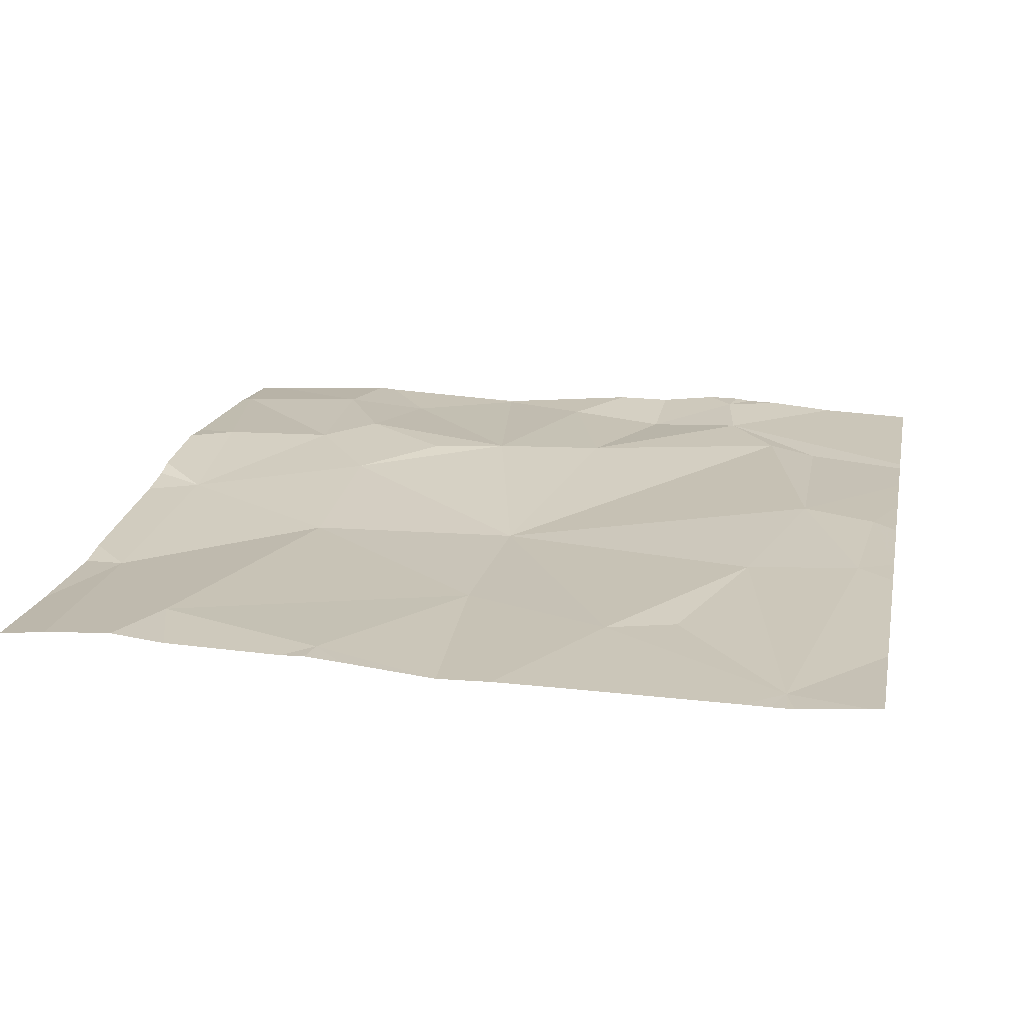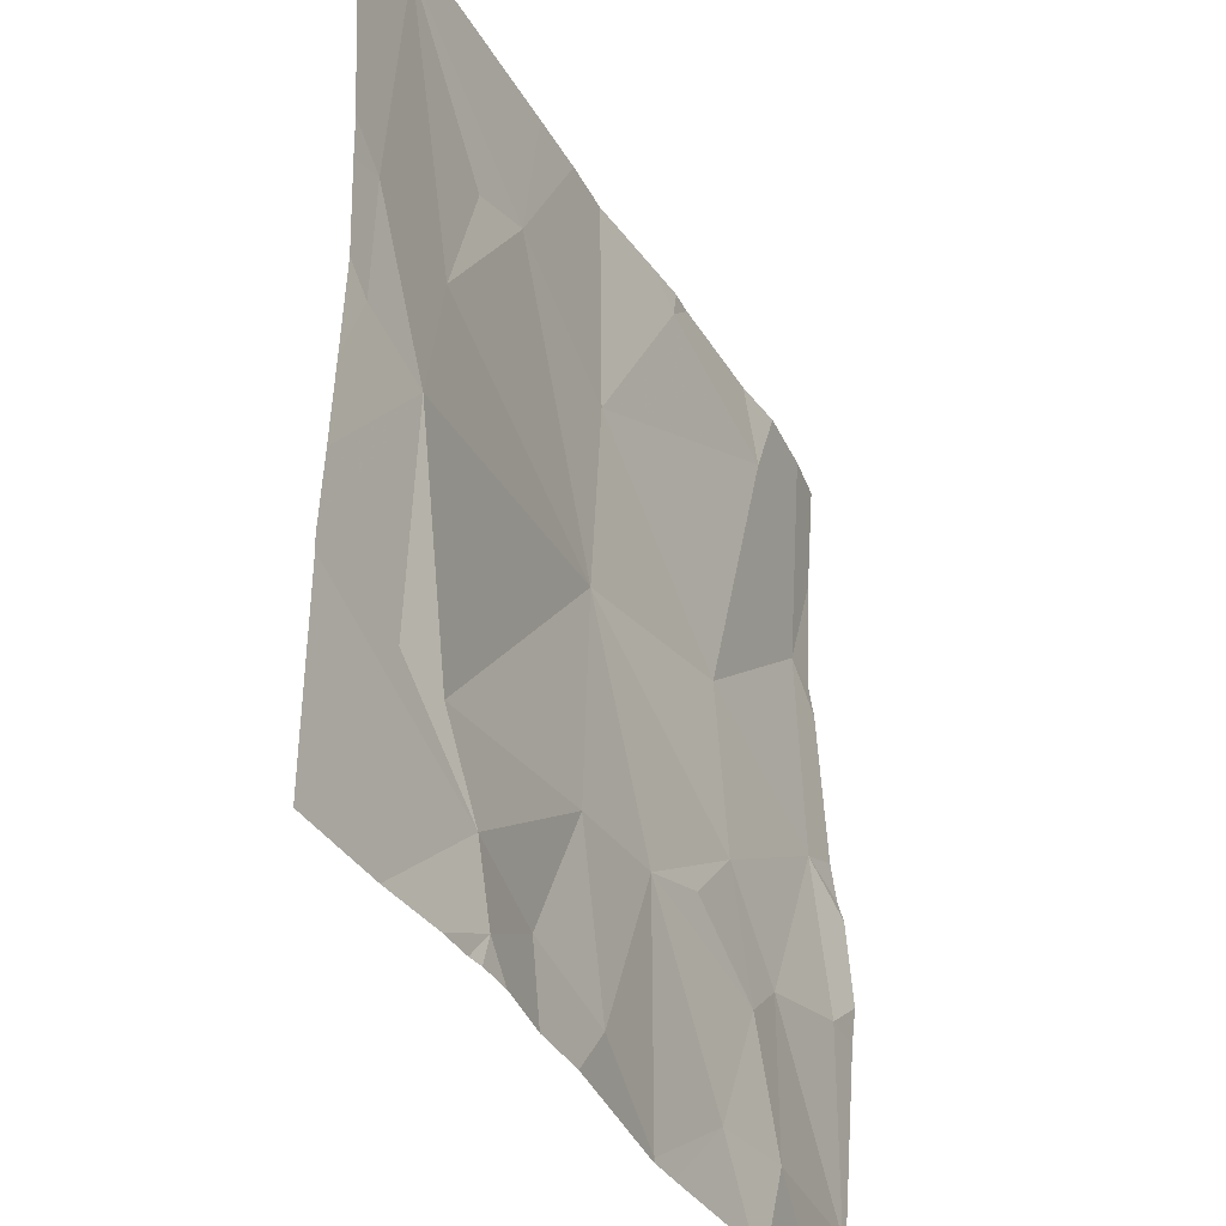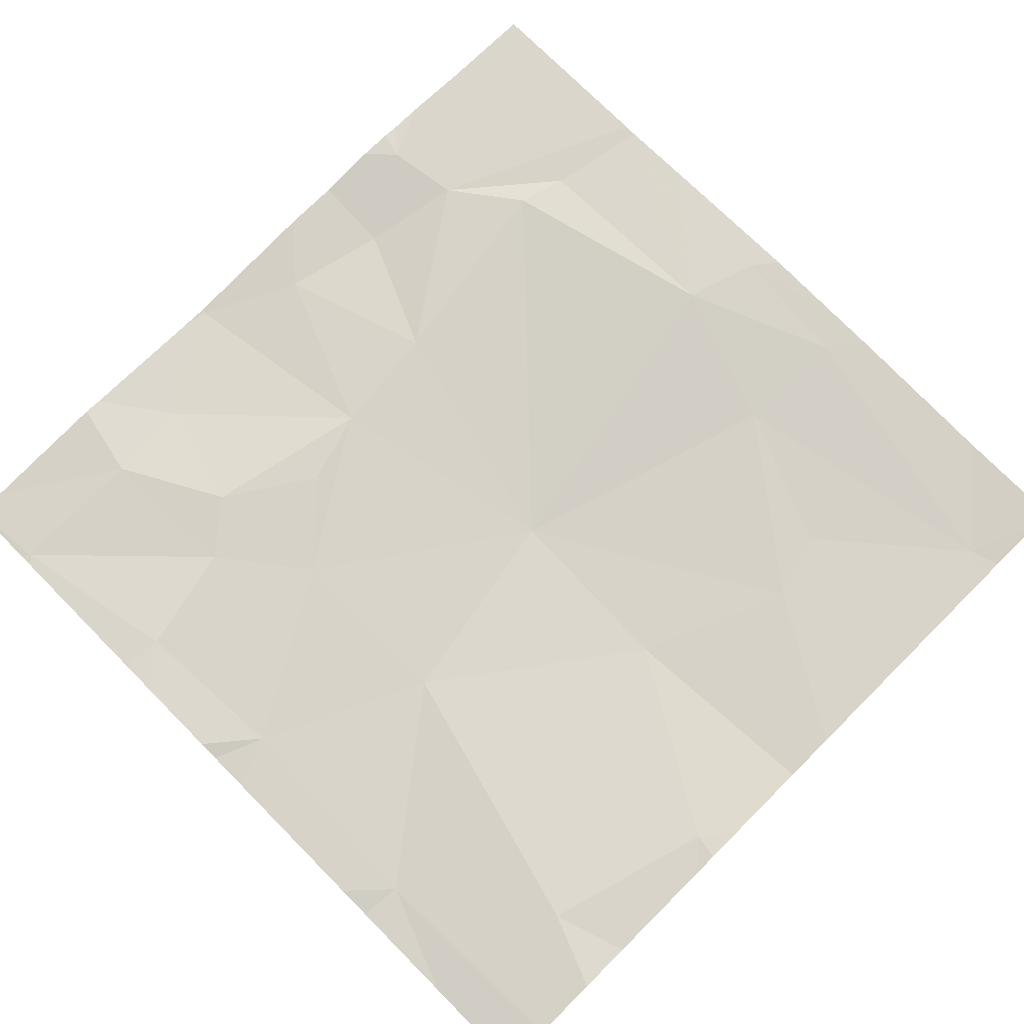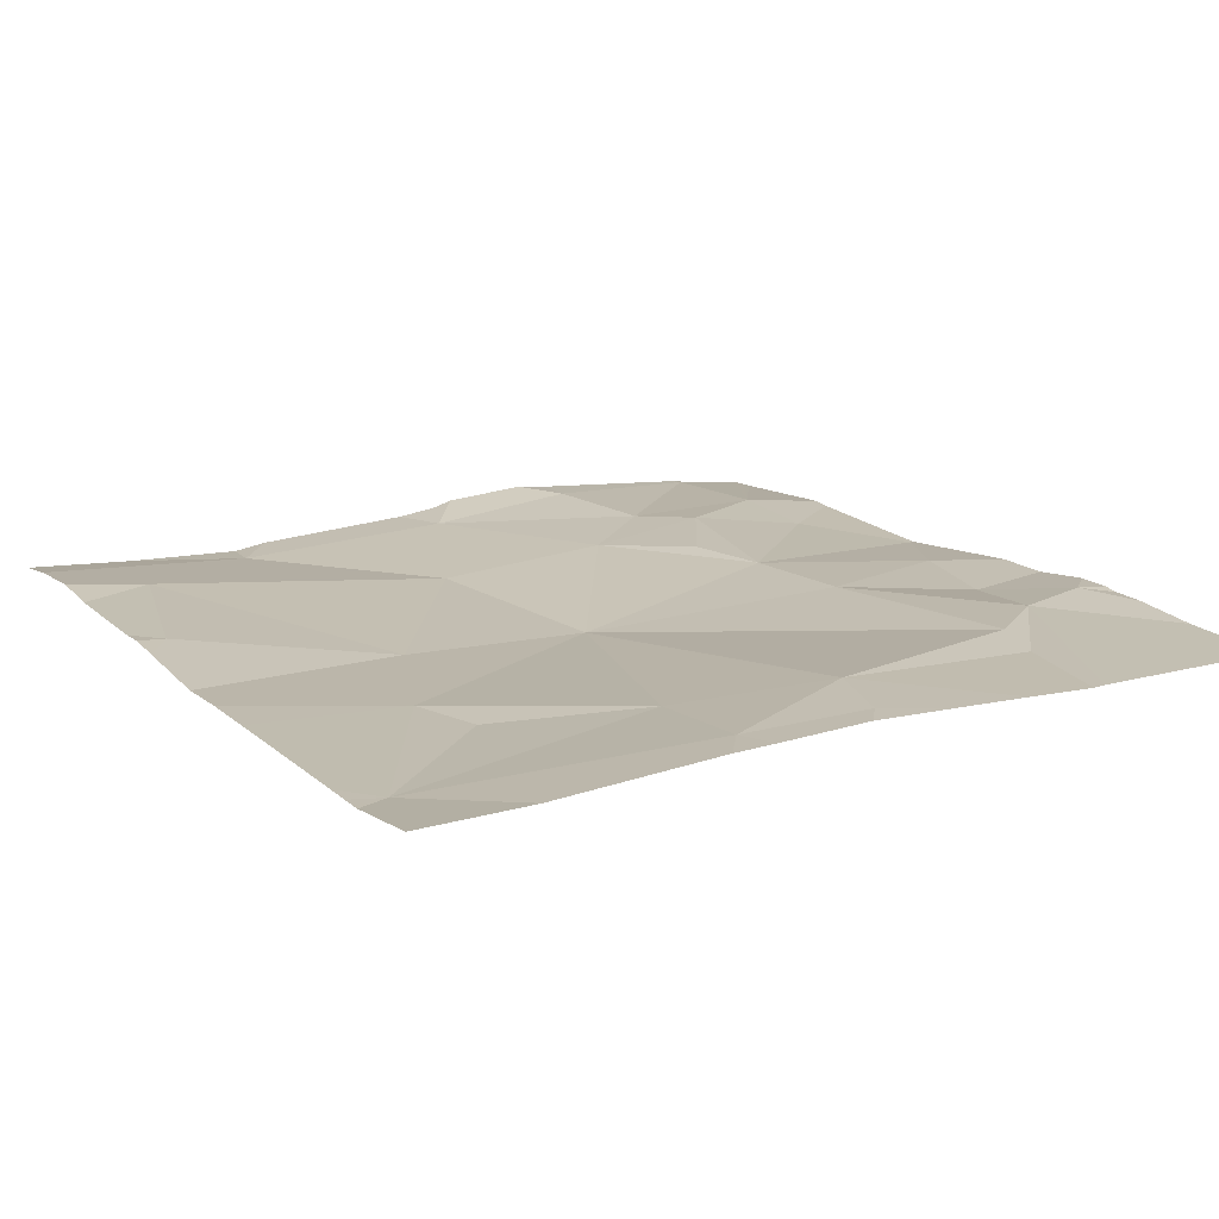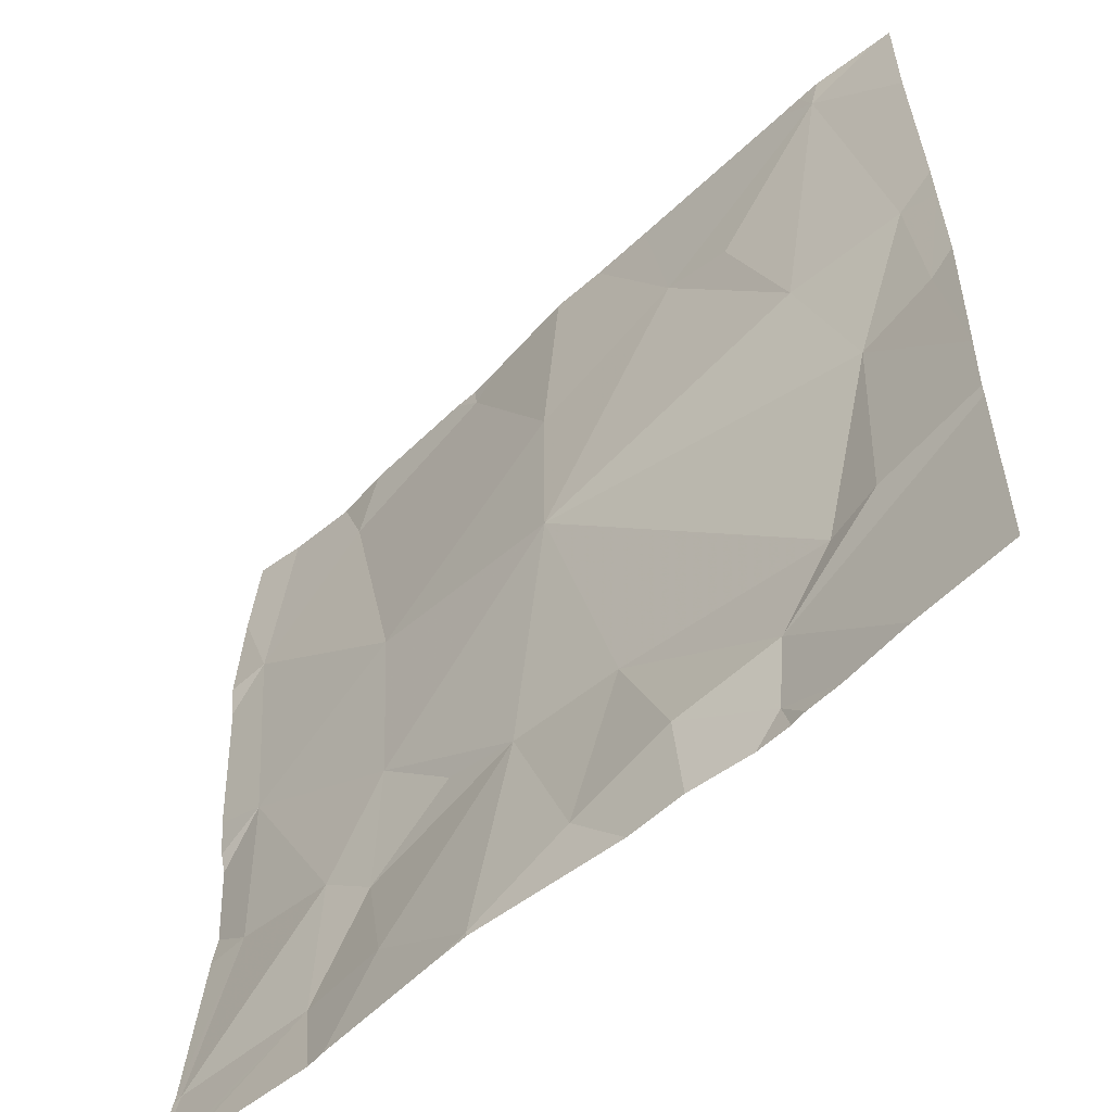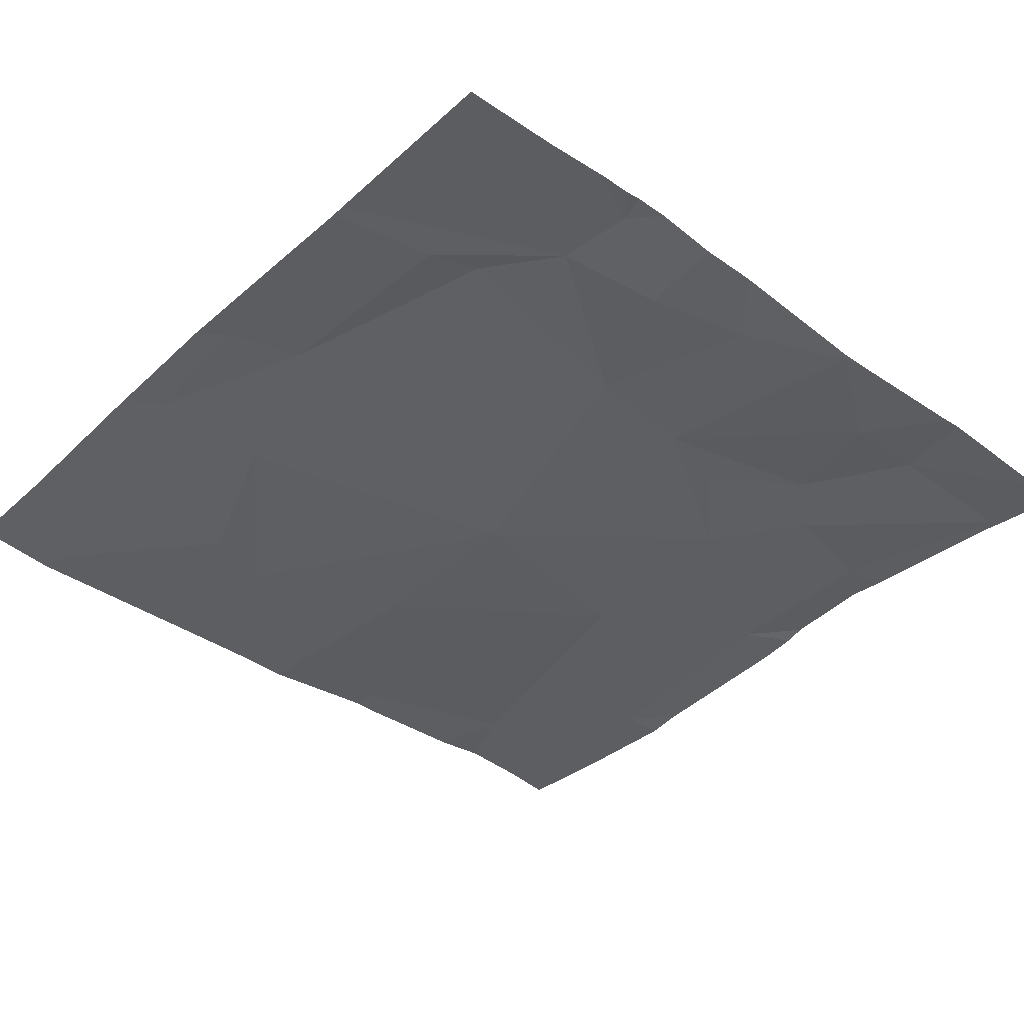
<metadata>
{"format":"obj","ext":"obj","renderer":"f3d","projection":"perspective","resolution":1024,"background":"white","views":[{"elev":20.9,"azim":-168.9,"up":"+Z"},{"elev":-36.6,"azim":-63.8,"up":"+Y"},{"elev":75.8,"azim":135.2,"up":"+Z"},{"elev":16.0,"azim":-120.9,"up":"+Z"},{"elev":-56.7,"azim":-135.8,"up":"+Y"},{"elev":-38.9,"azim":-41.5,"up":"+Z"}]}
</metadata>
<code>
v -134.8 208.1 483.2
v -134.2 208.1 483.2
v -134.1 208.1 483.2
v -133.9 208.1 483.2
v -133.8 208.1 483.2
v -134.9 208.1 483.2
v -133.2 208.1 483.2
v -133.9 206.2 483.2
v -134.4 208.1 483.2
v -134.6 206.4 483.2
v -134.8 208.1 483.2
v -134.5 206.3 483.2
v -134.1 206.3 483.2
v -134 206.7 483.2
v -133.7 206.4 483.2
v -133.5 206.2 483.2
v -133.2 206.4 483.2
v -133.8 206.2 483.2
v -134.4 206.4 483.2
v -133.5 206.4 483.2
v -134.8 206.2 483.2
v -134.5 206.2 483.2
v -134.6 206.2 483.2
v -133.2 207.1 483.2
v -133.6 206.6 483.2
v -134.6 206.2 483.2
v -134.2 206.7 483.2
v -133.2 206.8 483.2
v -133.5 206.7 483.2
v -133.8 206.8 483.2
v -133.6 206.9 483.2
v -134.7 206.2 483.2
v -134.8 206.6 483.2
v -134.1 207.2 483.2
v -134.7 206.6 483.2
v -135 207.1 483.2
v -134.8 207.1 483.2
v -133.8 208.1 483.2
v -133.4 208.1 483.2
v -135 207.4 483.2
v -133.9 206.2 483.2
v -133.9 206.2 483.2
v -133.6 207.3 483.2
v -134.7 207.4 483.2
v -133.2 207.6 483.2
v -134.1 207.6 483.2
v -133.9 206.2 483.2
v -133.5 207.9 483.2
v -133.8 208.1 483.2
v -133.1 206.4 483.2
v -134.8 208 483.2
v -134.6 207.7 483.2
v -134.4 207.8 483.2
v -135 206.6 483.2
v -133.5 208.1 483.2
v -135 206.7 483.2
v -135 206.8 483.2
v -135 207.4 483.2
v -135 207.5 483.2
v -135 207 483.2
v -135 207.2 483.2
v -135 207.9 483.2
v -133.1 207 483.2
v -133.1 207.1 483.2
v -133.1 206.4 483.2
v -133.1 206.8 483.2
v -133.1 206.9 483.3
v -133.1 206.4 483.2
v -133.1 206.4 483.2
v -133.1 207.5 483.2
v -133.1 207.6 483.2
v -133.1 207.2 483.2
v -133.1 207.9 483.2
v -134.4 206.2 483.2
v -133.9 206.2 483.2
v -133.5 206.2 483.2
v -134.2 206.2 483.2
v -133.1 206.2 483.2
v -133.2 206.2 483.2
v -135 206.2 483.2
v -135 206.2 483.2
v -133.2 206.2 483.2
v -133.1 206.2 483.2
v -134.8 208.1 483.2
v -135 208.1 483.2
v -135 208.1 483.2
v -133.2 208.1 483.2
v -133.1 208.1 483.2
f 86 62 85
f 21 54 80
f 85 51 6
f 12 10 21
f 14 13 8
f 15 8 18
f 75 8 13
f 19 12 22
f 84 51 1
f 11 51 84
f 14 8 15
f 20 15 16
f 13 19 74
f 75 13 77
f 10 12 19
f 5 49 38
f 15 25 14
f 27 13 14
f 17 28 29
f 31 30 25
f 14 30 31
f 54 33 56
f 17 29 20
f 28 17 65
f 29 28 24
f 6 51 11
f 19 27 10
f 27 34 35
f 27 19 13
f 35 33 10
f 14 25 30
f 25 15 20
f 27 14 34
f 34 14 31
f 74 19 22
f 22 12 26
f 56 37 57
f 29 25 20
f 25 29 31
f 31 29 24
f 35 10 27
f 63 28 67
f 33 35 37
f 65 17 68
f 4 49 5
f 40 36 37
f 43 31 24
f 40 37 44
f 57 36 60
f 36 40 58
f 16 15 18
f 43 46 34
f 70 24 72
f 34 31 43
f 18 8 42
f 34 44 37
f 37 35 34
f 43 24 45
f 46 43 48
f 48 49 46
f 9 53 2
f 38 48 55
f 48 45 7
f 51 52 53
f 53 46 3
f 1 53 9
f 59 51 62
f 53 52 44
f 43 45 48
f 7 73 87
f 3 49 4
f 34 46 53
f 40 44 51
f 44 34 53
f 44 52 51
f 64 24 63
f 54 10 33
f 63 24 28
f 56 33 37
f 26 12 23
f 57 37 36
f 58 40 59
f 1 51 53
f 59 40 51
f 60 36 61
f 23 12 32
f 78 20 82
f 61 36 58
f 62 51 85
f 32 12 21
f 50 17 78
f 66 28 65
f 2 53 3
f 67 28 66
f 21 10 54
f 3 46 49
f 68 17 69
f 42 8 47
f 69 17 50
f 41 8 75
f 70 45 24
f 71 45 70
f 72 24 64
f 73 45 71
f 47 8 41
f 39 48 7
f 76 20 16
f 77 13 74
f 7 45 73
f 78 17 20
f 79 20 76
f 55 48 39
f 80 54 81
f 82 20 79
f 38 49 48
f 83 50 78
f 87 73 88

</code>
